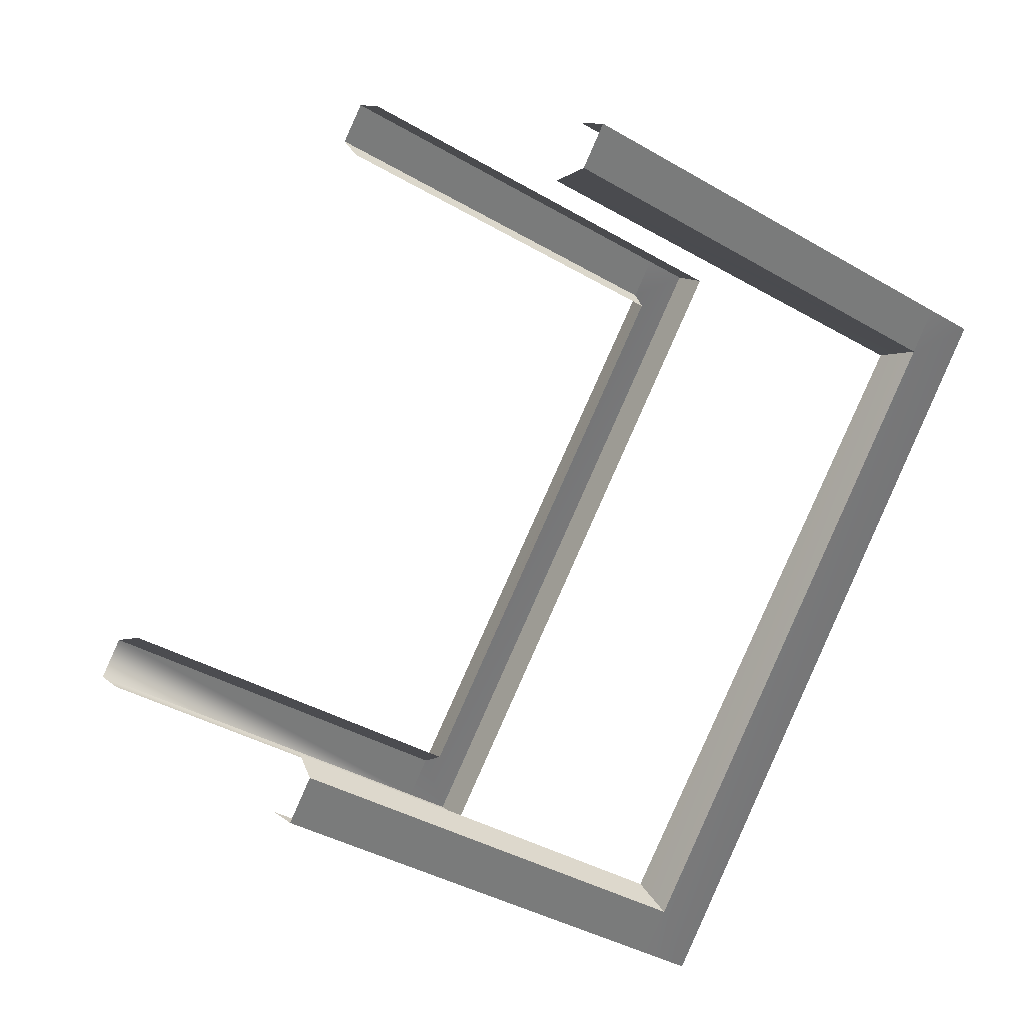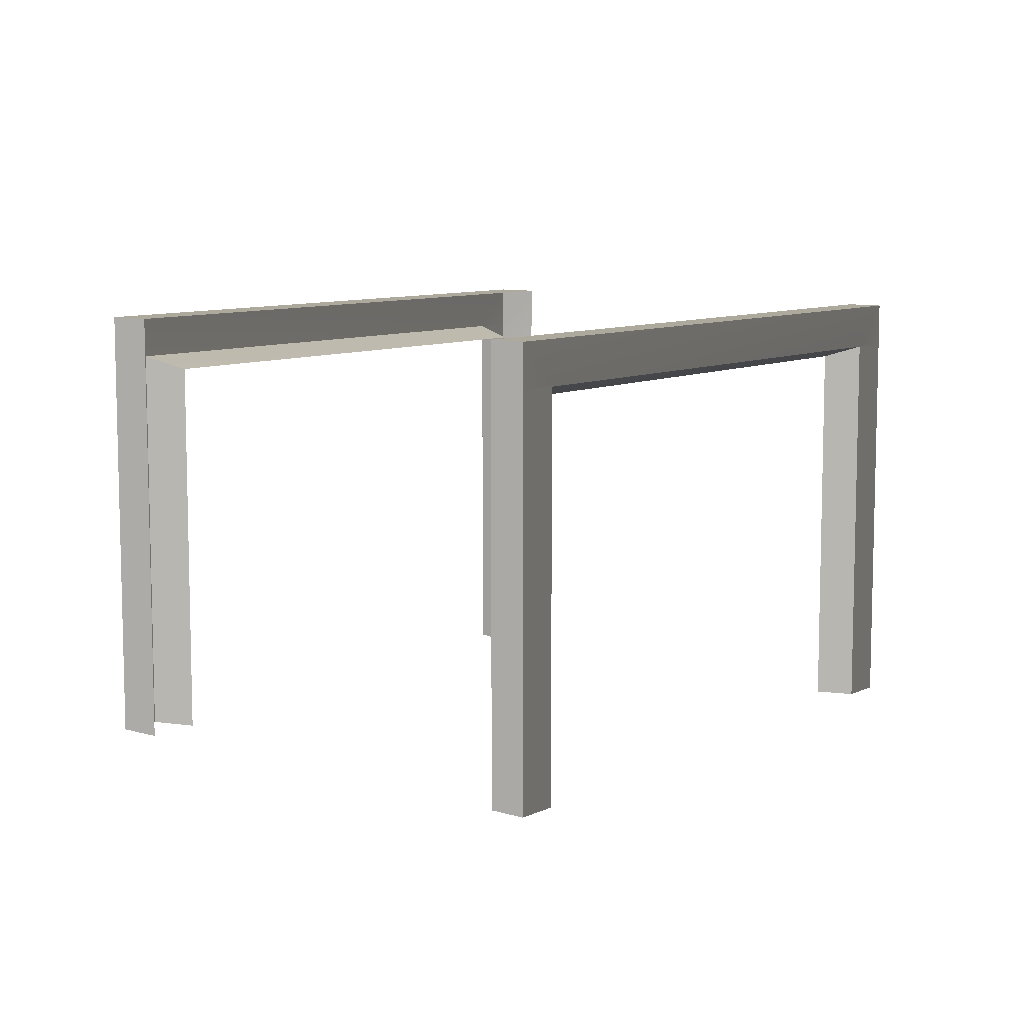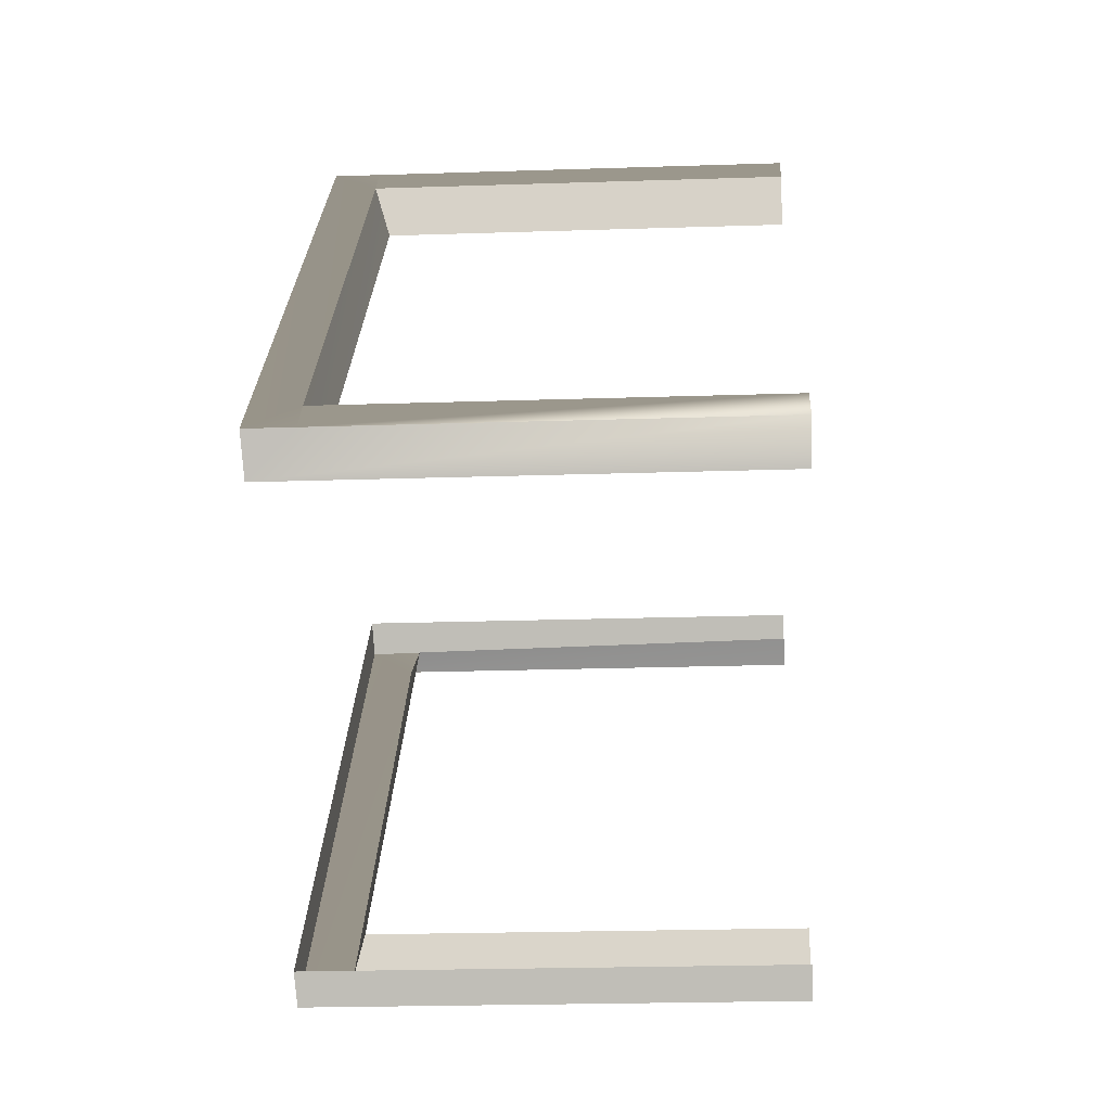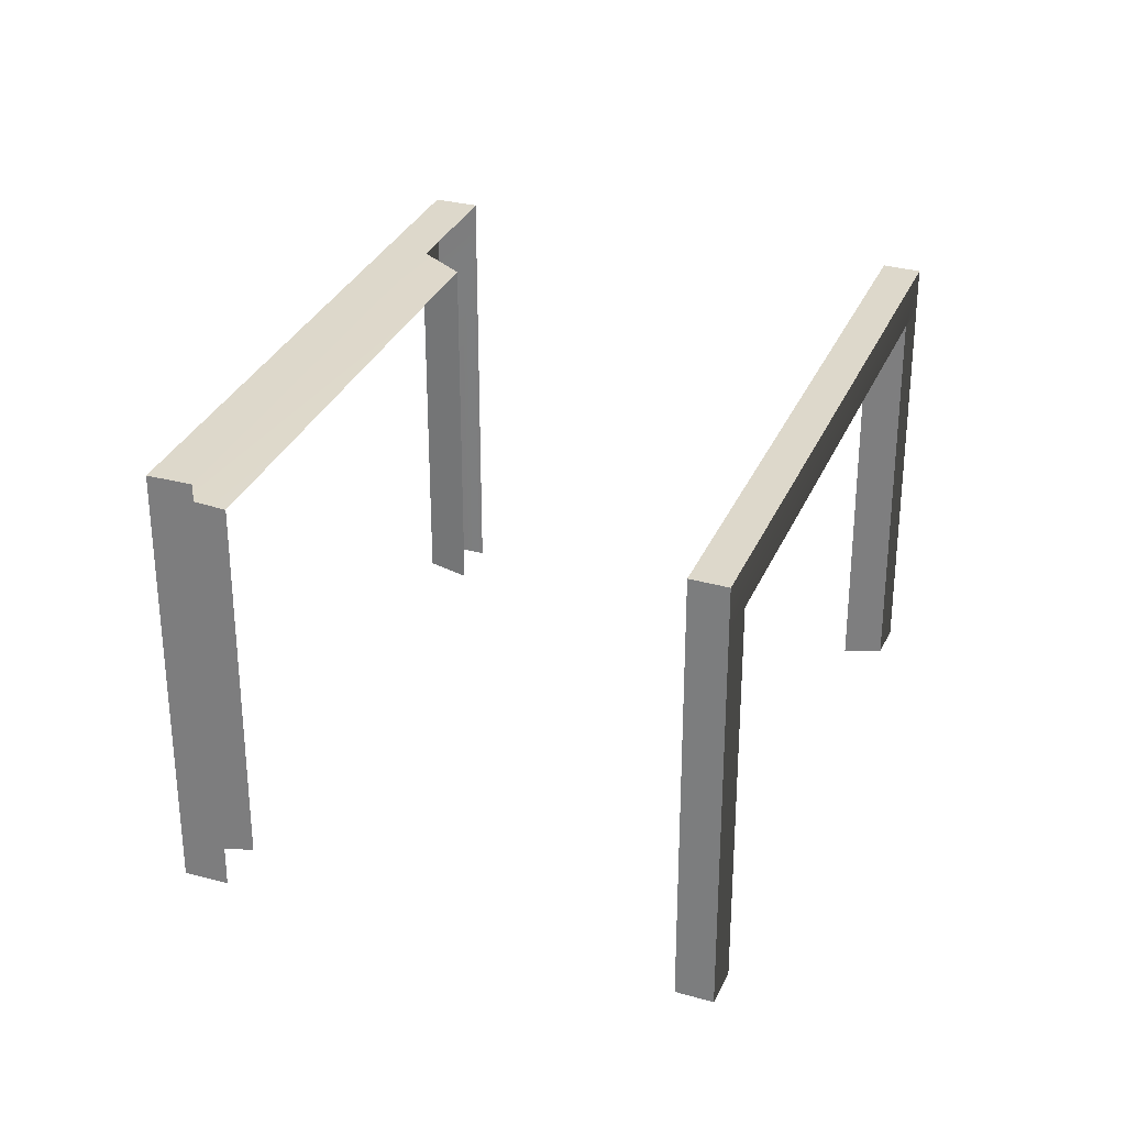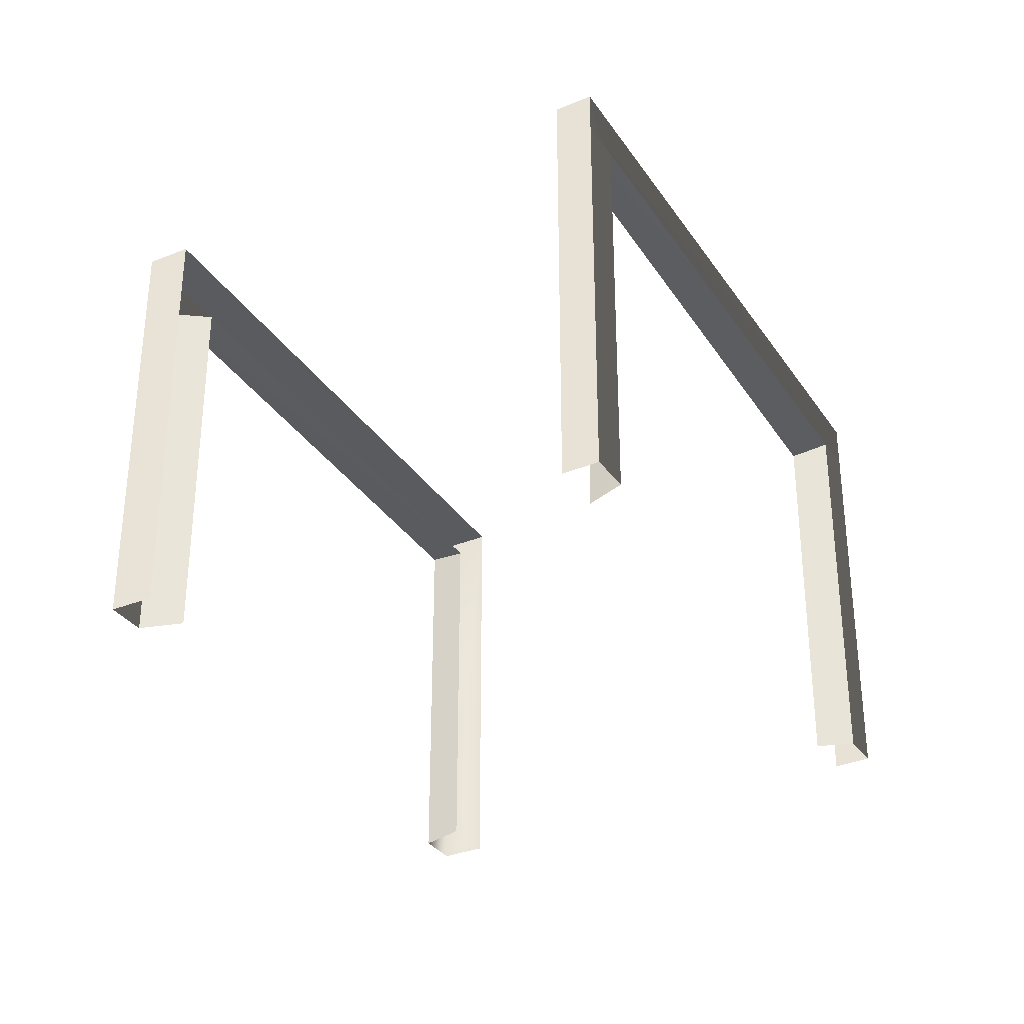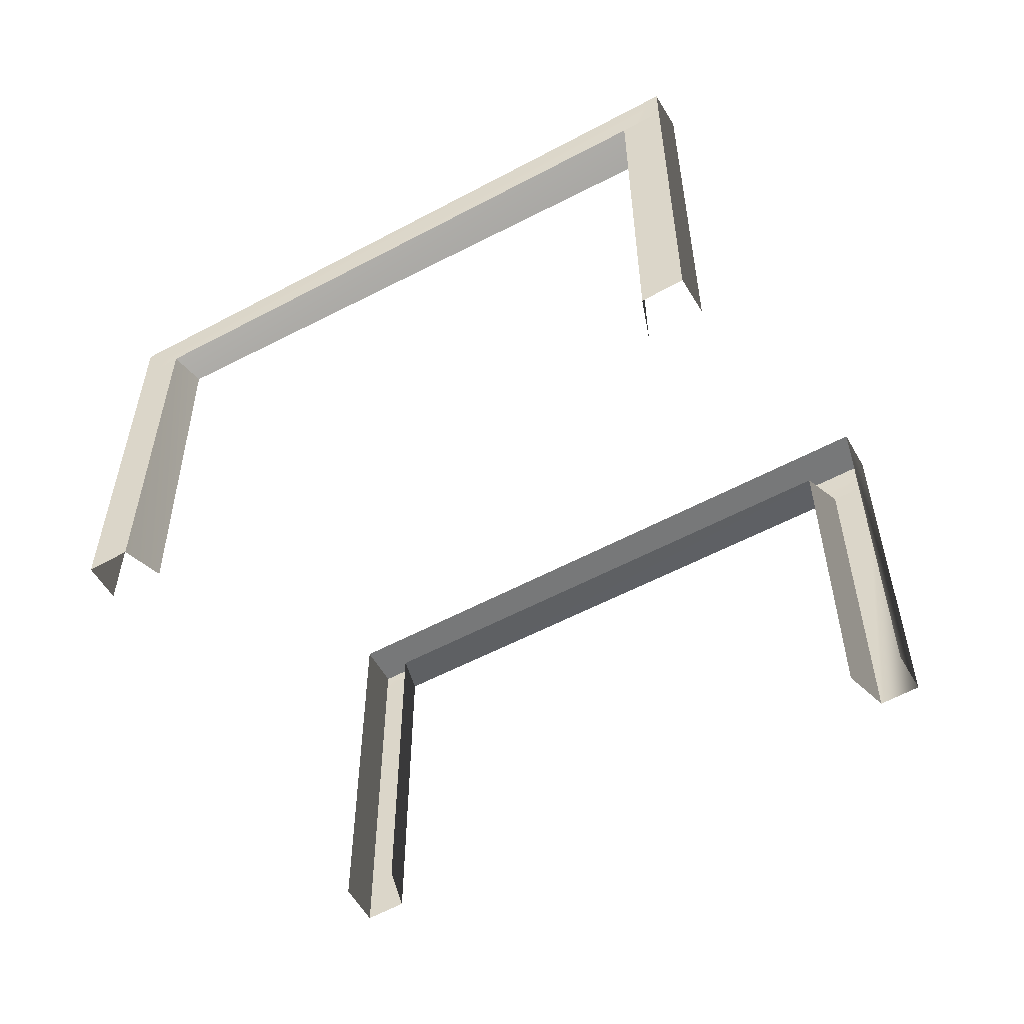
<metadata>
{"format":"obj","ext":"obj","renderer":"f3d","projection":"perspective","resolution":1024,"background":"white","views":[{"elev":-37.6,"azim":52.9,"up":"+Z"},{"elev":8.8,"azim":80.2,"up":"+Y"},{"elev":-22.3,"azim":-86.7,"up":"+Z"},{"elev":31.1,"azim":62.9,"up":"+Y"},{"elev":-33.1,"azim":71.1,"up":"+Y"},{"elev":-57.3,"azim":161.7,"up":"+Y"}]}
</metadata>
<code>
g Object03
v -130.5 -49.92 -15.22
v -129.3 20.08 -16.09
v -123.7 22.24 -18.06
v -123.6 -49.92 -17.99
v -129.3 20.08 -16.09
v -198.2 20.08 -88.88
v -194.7 22.24 -95.05
v -198.2 20.08 -88.88
v -198.2 -49.92 -88.88
v -194.7 -49.92 -95.05
v -194.7 22.24 -95.05
v -205 30.16 -96.32
v -123.7 30.16 -7.783
v -118.5 30.16 -12.25
v -199.8 30.16 -100.8
v -118.5 -49.92 -12.25
v -118.5 22.25 -12.25
v -123.7 30.16 -7.783
v -123.7 -49.92 -7.783
v -118.5 22.25 -12.25
v -118.5 -49.92 -12.25
v -123.6 -49.92 -17.99
v -194.7 22.24 -95.05
v -194.7 -49.92 -95.05
v -199.8 -49.92 -100.8
v -194.7 22.24 -95.05
v -199.8 22.02 -100.8
v -199.8 30.16 -100.8
v -118.5 30.16 -12.25
v -123.7 22.24 -18.06
v -259.1 -49.92 -32.95
v -259.1 20.08 -32.95
v -266.9 22.14 -29.12
v -266.9 -49.92 -29.12
v -259.1 20.08 -32.95
v -191.2 20.08 40.53
v -195.6 22.24 47.75
v -266.9 22.14 -29.12
v -191.2 20.08 40.53
v -191.2 -49.92 40.53
v -195.6 -49.92 47.75
v -195.6 22.24 47.75
v -184.4 -49.92 47.97
v -184.4 30.16 47.97
v -190.5 30.16 53.49
v -190.5 22.23 53.49
v -184.4 30.16 47.97
v -265.9 30.16 -40.39
v -272 30.16 -34.86
v -190.5 30.16 53.49
v -265.9 30.16 -40.39
v -265.9 -49.92 -40.39
v -272 -49.92 -34.86
v -272 22.05 -34.86
v -195.6 22.24 47.75
v -195.6 -49.92 47.75
v -190.5 -49.92 53.49
v -195.6 22.24 47.75
v -190.5 22.23 53.49
v -190.5 30.16 53.49
v -272 22.05 -34.86
v -266.9 -49.92 -29.12
v -266.9 22.14 -29.12
v -272 30.16 -34.86
v -266.9 22.14 -29.12
v -199.8 30.16 -100.8
v -199.8 22.02 -100.8
v -205 -49.92 -96.32
v -205 30.16 -96.32
v -199.8 22.02 -100.8
v -199.8 -49.92 -100.8
v -123.7 22.24 -18.06
v -123.7 22.24 -18.06
v -118.5 22.25 -12.25
v -118.5 30.16 -12.25
v -272 22.05 -34.86
v -272 30.16 -34.86
v -190.5 22.23 53.49
v -190.5 -49.92 53.49
f 3 1 2
f 1 3 4
f 7 5 6
f 10 8 9
f 8 10 11
f 14 12 13
f 12 14 15
f 18 16 17
f 16 18 19
f 22 20 21
f 25 23 24
f 28 26 27
f 28 29 30
f 33 31 32
f 31 33 34
f 37 35 36
f 35 37 38
f 41 39 40
f 39 41 42
f 45 43 44
f 43 45 46
f 49 47 48
f 47 49 50
f 53 51 52
f 51 53 54
f 57 55 56
f 60 58 59
f 62 61 53
f 63 61 62
f 65 60 64
f 65 58 60
f 68 66 67
f 66 68 69
f 70 23 25
f 68 67 71
f 28 30 26
f 5 7 72
f 73 20 22
f 30 29 74
f 18 17 75
f 65 64 76
f 51 54 77
f 78 55 57
f 43 46 79

</code>
